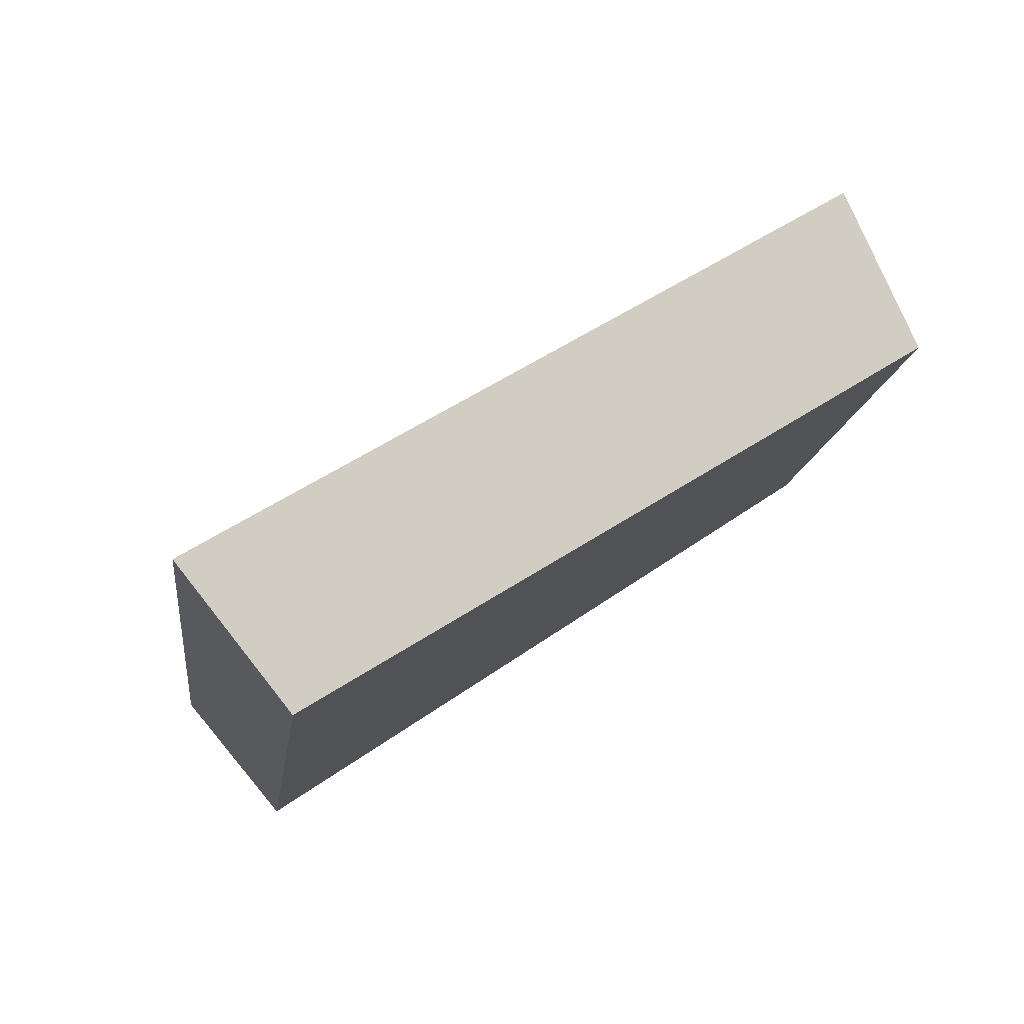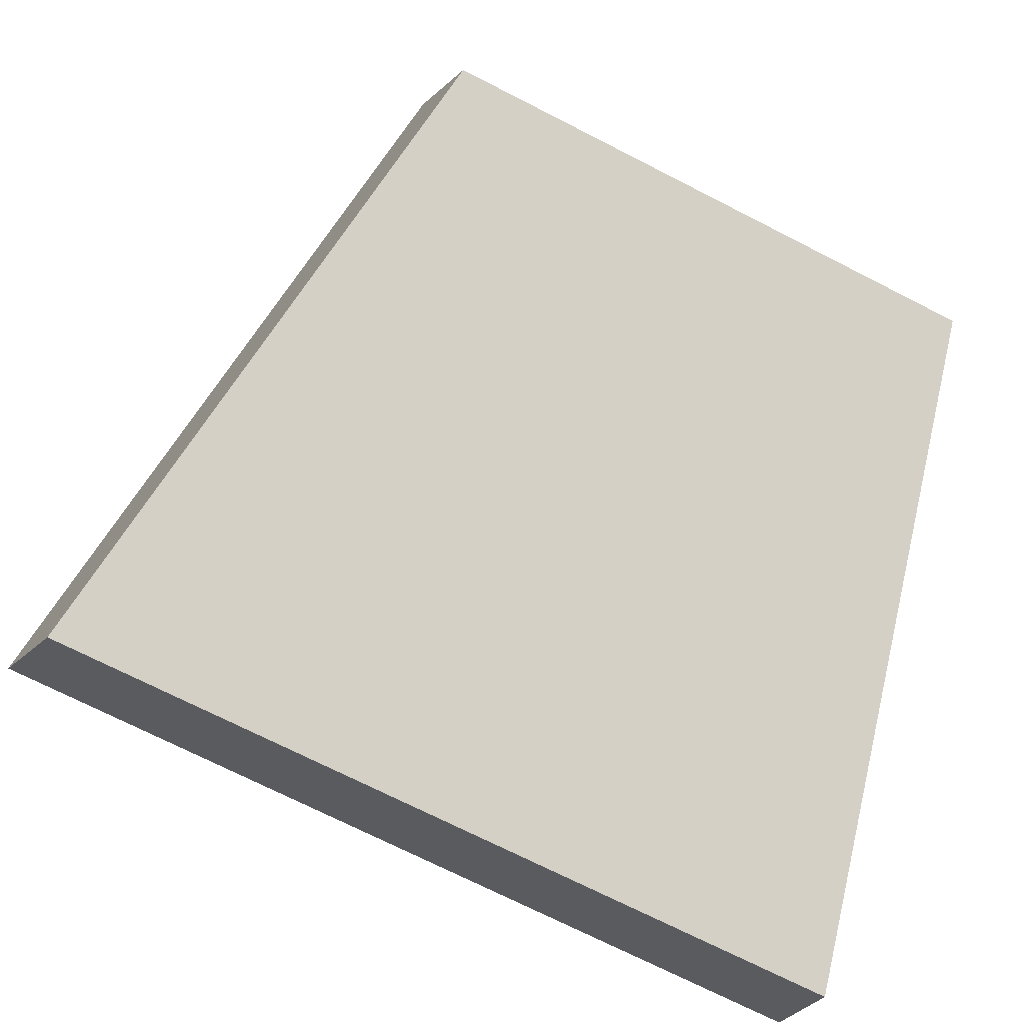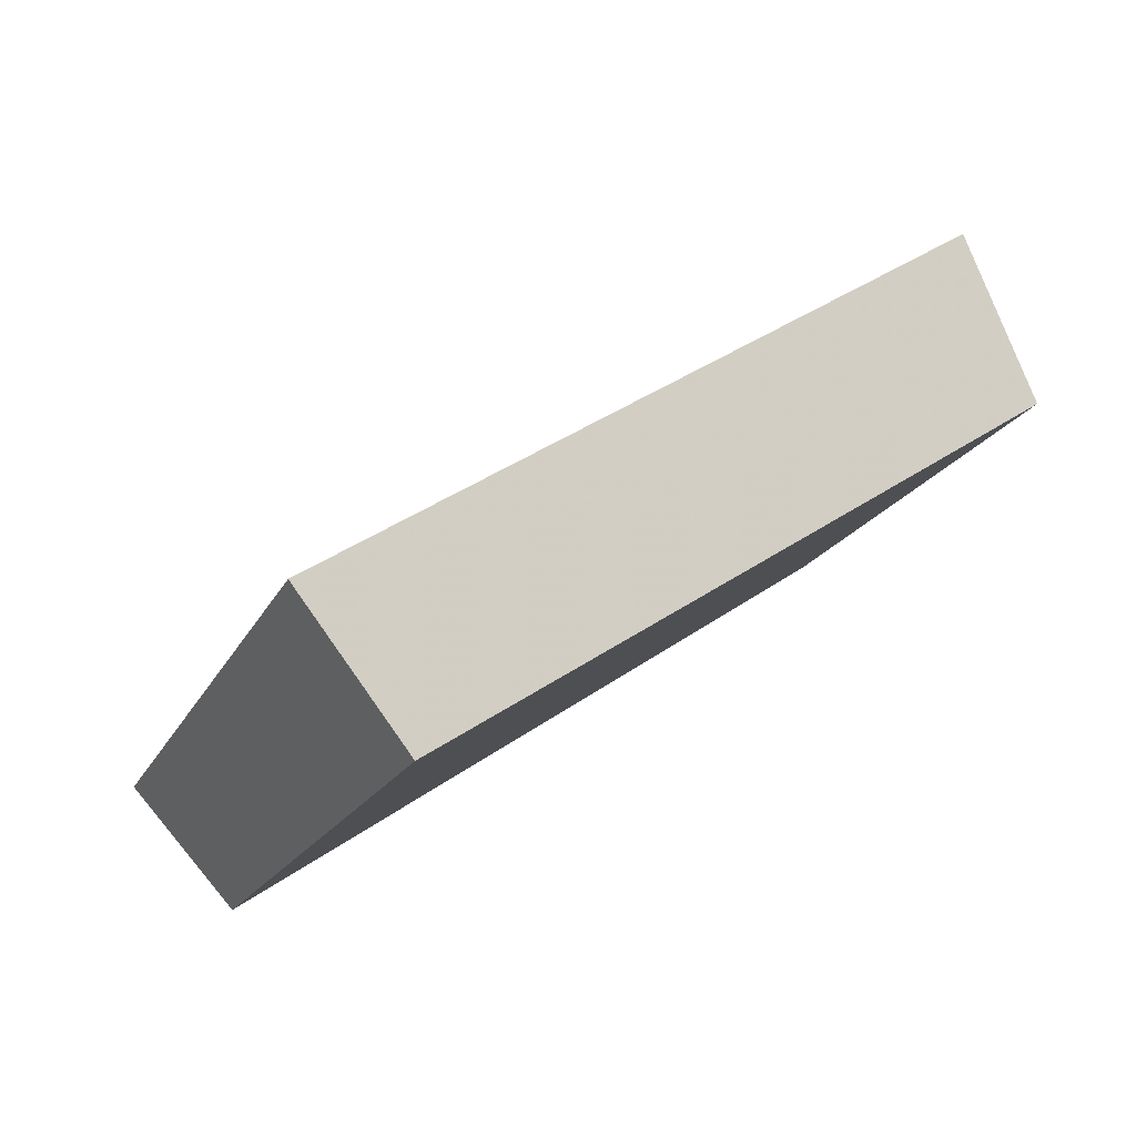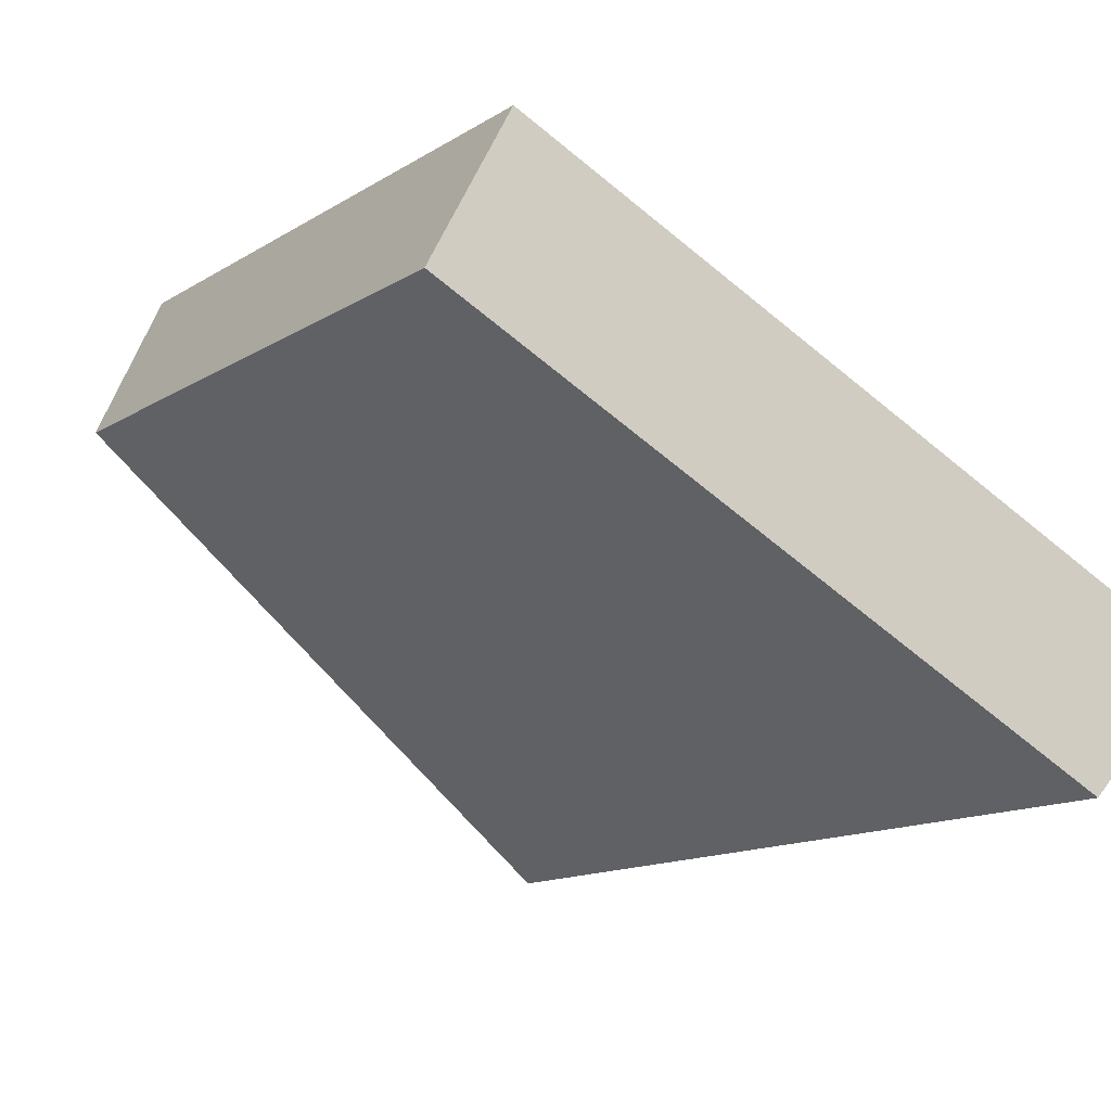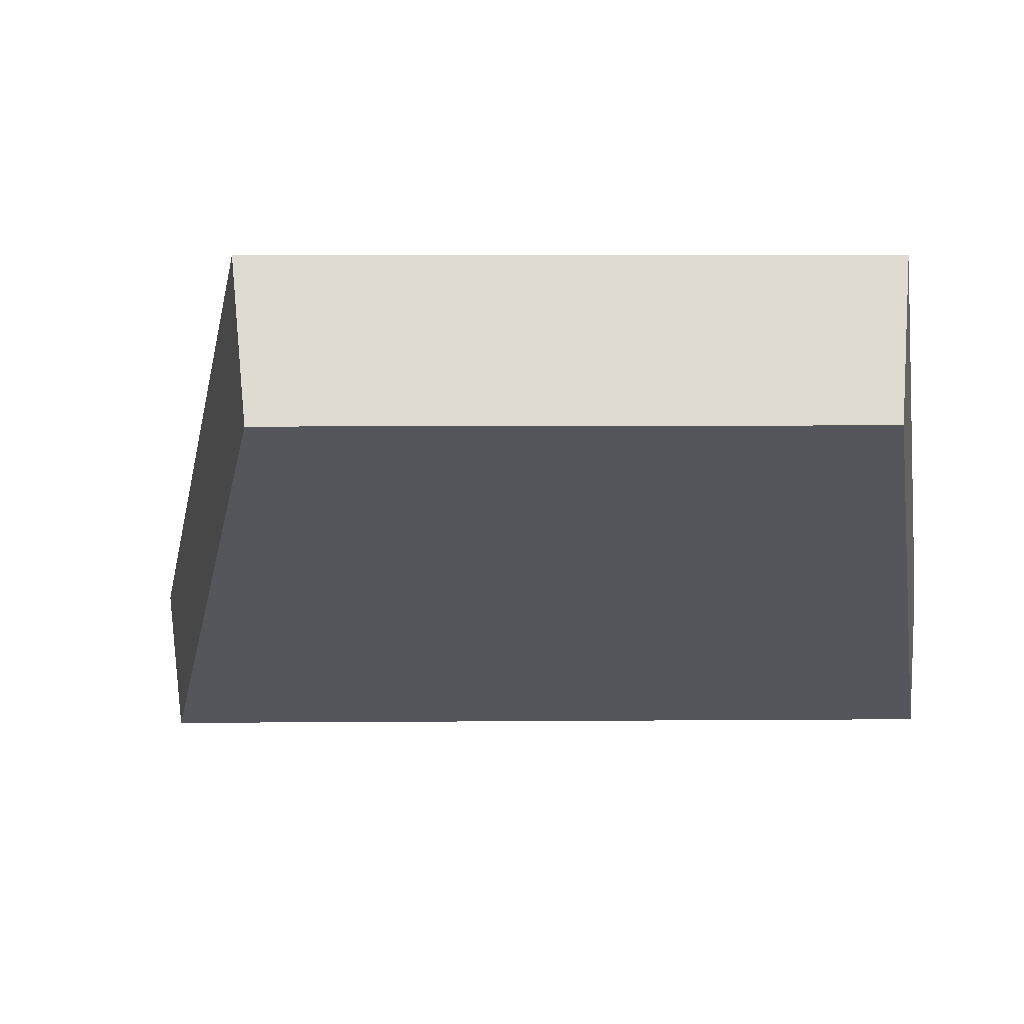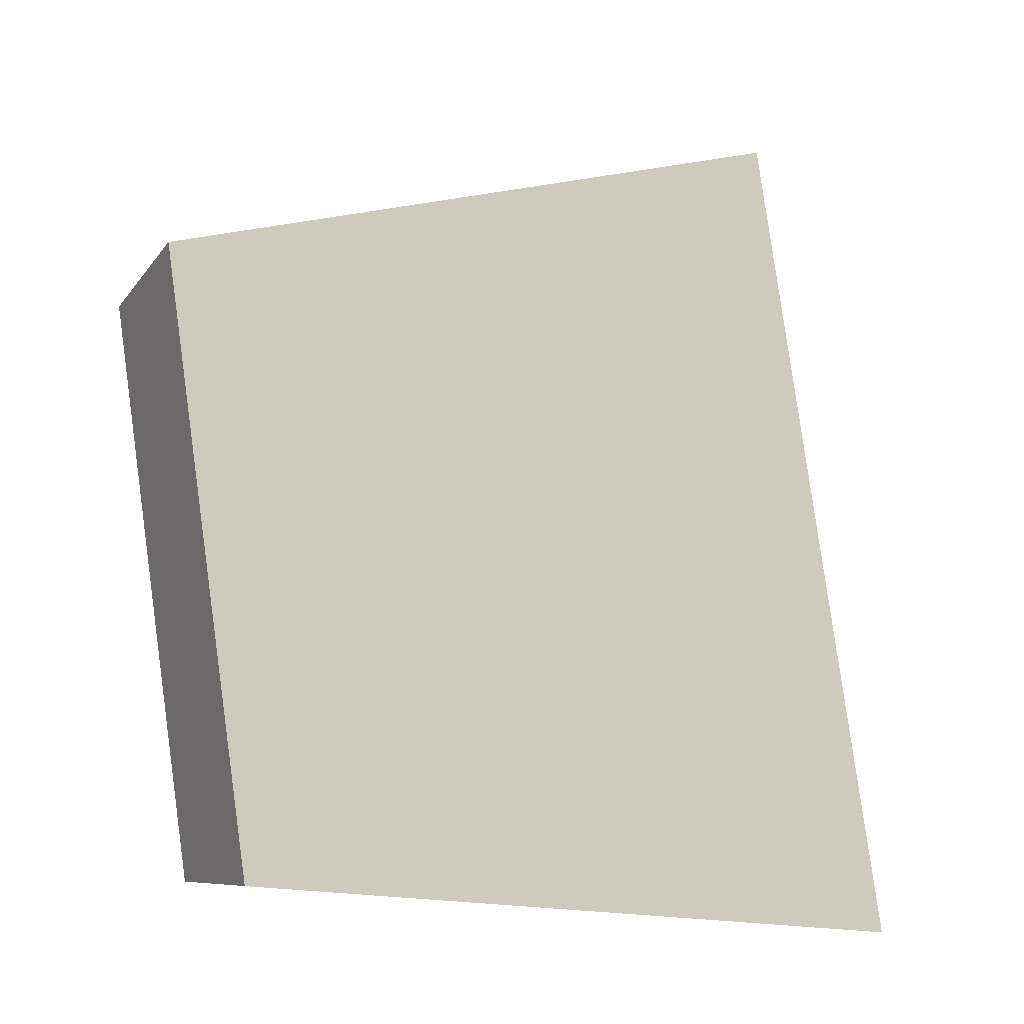
<metadata>
{"format":"obj","ext":"obj","renderer":"f3d","projection":"perspective","resolution":1024,"background":"white","views":[{"elev":-12.7,"azim":1.5,"up":"+Y"},{"elev":-71.7,"azim":70.8,"up":"+Y"},{"elev":-15.3,"azim":-8.5,"up":"+Y"},{"elev":-13.2,"azim":152.2,"up":"+Y"},{"elev":6.4,"azim":96.4,"up":"+Y"},{"elev":-9.3,"azim":180.0,"up":"+Z"}]}
</metadata>
<code>
v 2.101 0.1454 2.707
v 2.1 0.1454 2.698
v 2.107 0.1497 2.698
v 2.108 0.1497 2.705
v 2.106 0.1514 2.698
v 2.107 0.1497 2.698
v 2.1 0.1454 2.698
v 2.099 0.1468 2.698
v 2.107 0.1514 2.705
v 2.108 0.1497 2.705
v 2.107 0.1497 2.698
v 2.106 0.1514 2.698
v 2.099 0.1468 2.698
v 2.1 0.1454 2.698
v 2.101 0.1454 2.707
v 2.1 0.1468 2.707
v 2.1 0.1468 2.707
v 2.101 0.1454 2.707
v 2.108 0.1497 2.705
v 2.107 0.1514 2.705
v 2.107 0.1514 2.705
v 2.106 0.1514 2.698
v 2.099 0.1468 2.698
v 2.1 0.1468 2.707
f 1 2 3
f 1 3 4
f 5 6 7
f 5 7 8
f 9 10 11
f 9 11 12
f 13 14 15
f 13 15 16
f 17 18 19
f 17 19 20
f 21 22 23
f 21 23 24

</code>
